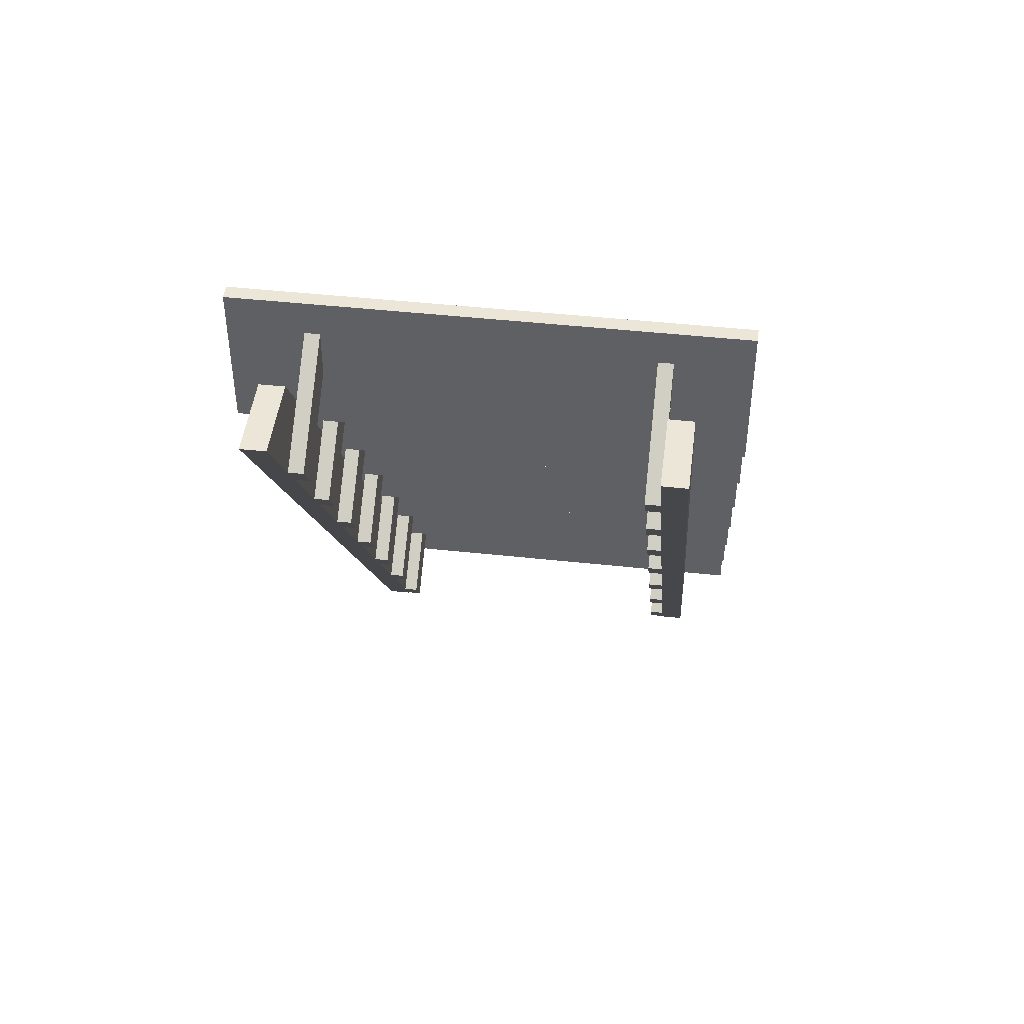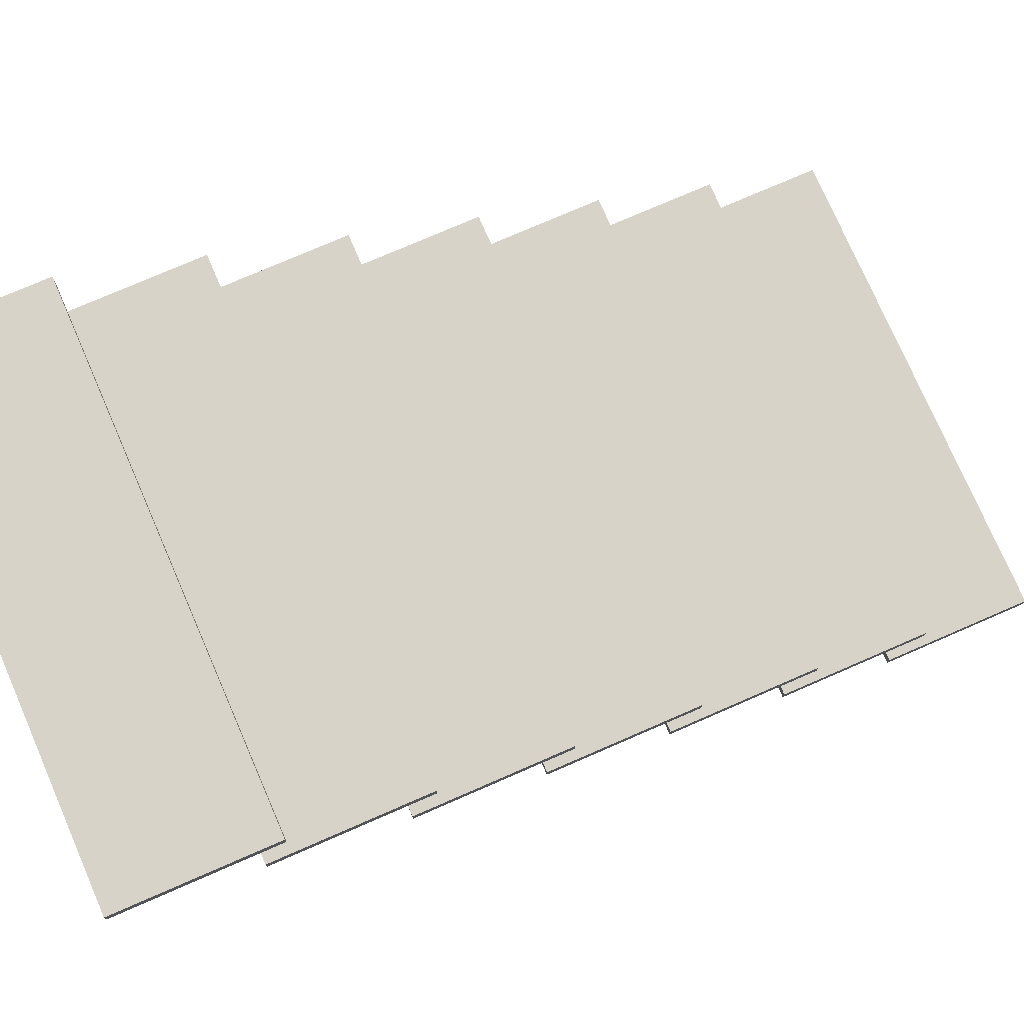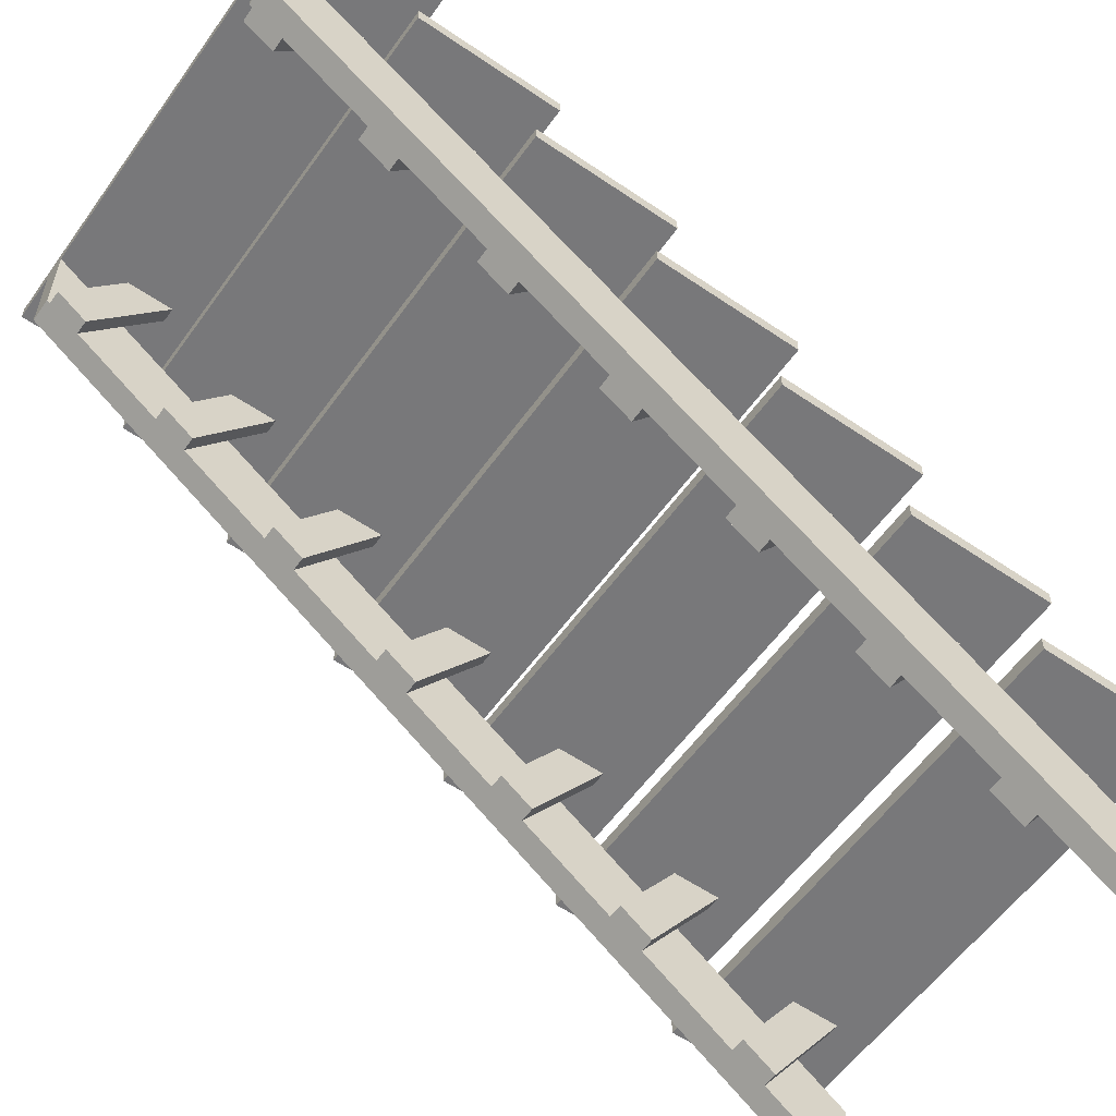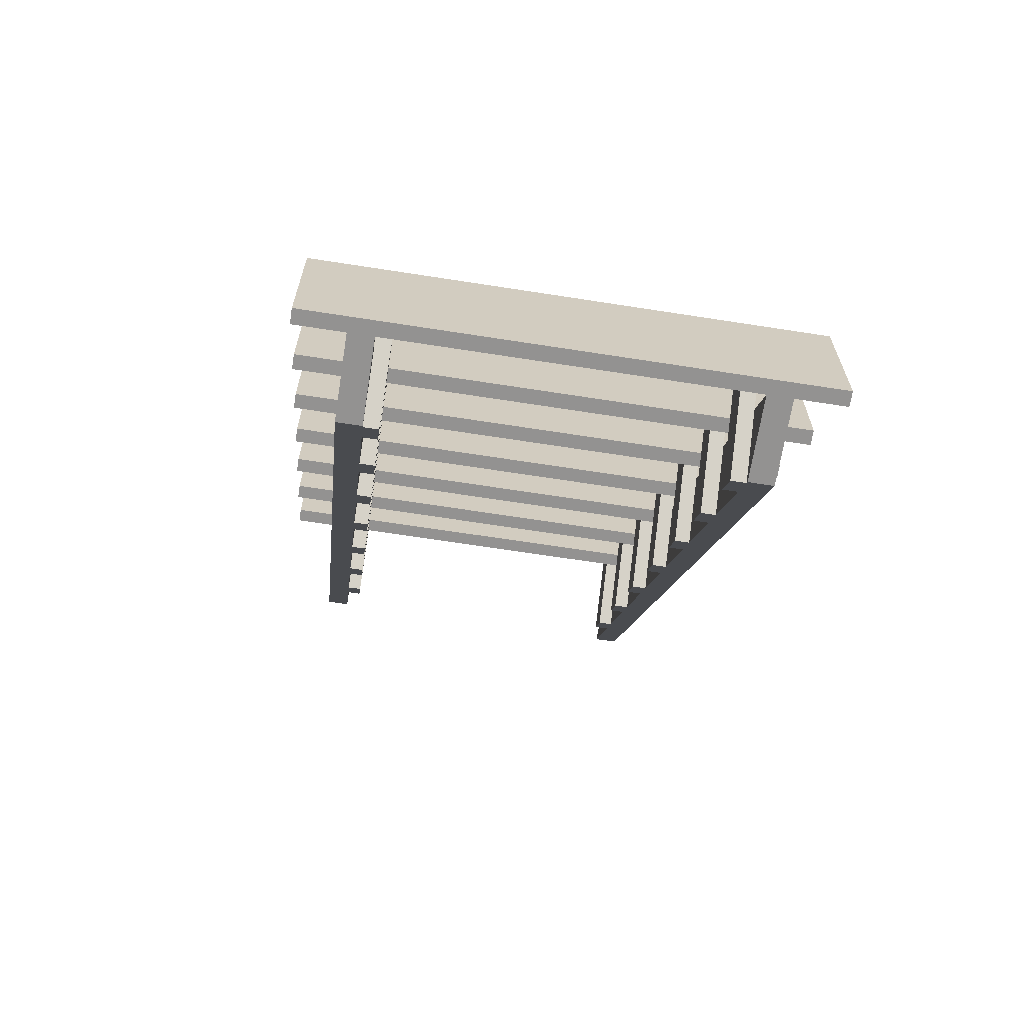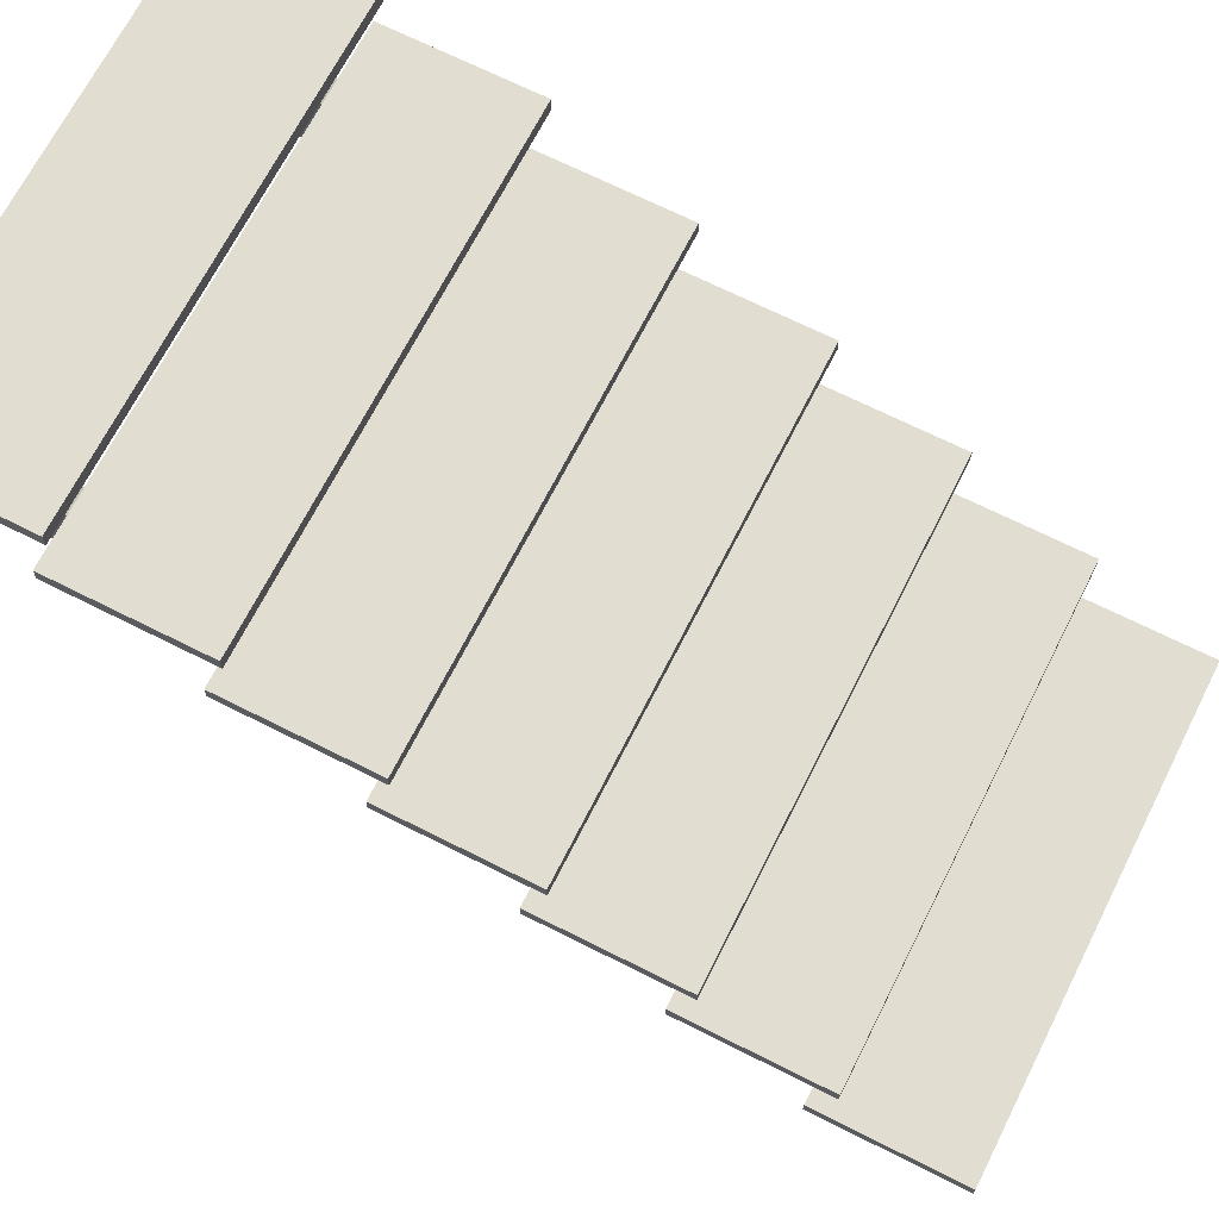
<metadata>
{"format":"obj","ext":"obj","renderer":"f3d","projection":"perspective","resolution":1024,"background":"white","views":[{"elev":46.3,"azim":7.1,"up":"+Z"},{"elev":76.1,"azim":-113.5,"up":"+Y"},{"elev":-57.6,"azim":-125.3,"up":"+Y"},{"elev":-66.4,"azim":171.1,"up":"+Z"},{"elev":68.5,"azim":-63.2,"up":"+Y"}]}
</metadata>
<code>
g Mesh1 Group2 Group1 stairs1 Model
v -0.752 1.743 -1.374
v -0.752 1.743 -0.9964
v -0.752 1.78 -0.9964
v -0.752 1.78 -1.374
f 1 2 3 4
v 0.508 1.743 -1.374
v 0.508 1.743 -0.9964
f 1 5 6 2
v 0.508 1.78 -1.374
f 5 1 4 7
v 0.508 1.78 -0.9964
f 7 4 3 8
f 2 6 8 3
f 6 5 7 8
g Mesh2 Group3 Group1 stairs1 Model
v -0.563 1.743 -1.212
v -0.5252 1.743 -1.212
v -0.5252 1.523 -1.366
v -0.563 1.523 -1.366
f 9 10 11 12
v -0.563 1.743 -1.089
v -0.5252 1.743 -1.089
f 13 14 10 9
v -0.563 1.465 -1.283
v -0.5252 1.465 -1.283
f 13 15 16 14
f 12 15 13 9
f 11 16 15 12
f 10 14 16 11
g Mesh3 Group4 Group1 stairs1 Model
v -0.626 1.308 -1.059
v -0.563 1.308 -1.059
v -0.563 1.522 -1.059
v -0.626 1.522 -1.059
f 17 18 19 20
v -0.626 1.528 -1.374
v -0.563 1.528 -1.374
f 17 21 22 18
v -0.626 1.743 -1.374
f 21 17 20 23
v -0.563 1.743 -1.374
f 23 20 19 24
f 19 18 22 24
f 24 22 21 23
g Mesh4 Group5 Group1 stairs1 Model
v 0.319 1.523 -1.366
v 0.2812 1.523 -1.366
v 0.2812 1.743 -1.212
v 0.319 1.743 -1.212
f 25 26 27 28
v 0.319 1.465 -1.283
v 0.2812 1.465 -1.283
f 25 29 30 26
v 0.319 1.743 -1.089
f 28 31 29 25
v 0.2812 1.743 -1.089
f 28 27 32 31
f 26 30 32 27
f 32 30 29 31
g Mesh5 Group6 Group1 stairs1 Model
v 0.382 1.522 -1.059
v 0.319 1.522 -1.059
v 0.319 1.308 -1.059
v 0.382 1.308 -1.059
f 33 34 35 36
v 0.319 1.743 -1.374
v 0.382 1.743 -1.374
f 37 34 33 38
v 0.319 1.528 -1.374
f 37 39 35 34
v 0.382 1.528 -1.374
f 38 40 39 37
f 38 33 36 40
f 35 39 40 36
g Mesh6 Group8 Group7 stairs1 Model
v -0.752 1.522 -1.059
v -0.752 1.522 -0.6814
v -0.752 1.56 -0.6814
v -0.752 1.56 -1.059
f 41 42 43 44
v 0.508 1.522 -1.059
v 0.508 1.522 -0.6814
f 41 45 46 42
v 0.508 1.56 -1.059
f 45 41 44 47
v 0.508 1.56 -0.6814
f 47 44 43 48
f 42 46 48 43
f 46 45 47 48
g Mesh7 Group9 Group7 stairs1 Model
v -0.563 1.522 -0.8967
v -0.5252 1.522 -0.8967
v -0.5252 1.302 -1.051
v -0.563 1.302 -1.051
f 49 50 51 52
v -0.563 1.522 -0.7737
v -0.5252 1.522 -0.7737
f 53 54 50 49
v -0.563 1.244 -0.9682
v -0.5252 1.244 -0.9682
f 53 55 56 54
f 52 55 53 49
f 51 56 55 52
f 50 54 56 51
g Mesh8 Group10 Group7 stairs1 Model
v -0.626 1.087 -0.7444
v -0.563 1.087 -0.7444
v -0.563 1.302 -0.7444
v -0.626 1.302 -0.7444
f 57 58 59 60
f 57 17 18 58
f 17 57 60 20
f 20 60 59 19
f 59 58 18 19
f 19 18 17 20
g Mesh9 Group11 Group7 stairs1 Model
v 0.319 1.302 -1.051
v 0.2812 1.302 -1.051
v 0.2812 1.522 -0.8967
v 0.319 1.522 -0.8967
f 61 62 63 64
v 0.319 1.244 -0.9682
v 0.2812 1.244 -0.9682
f 61 65 66 62
v 0.319 1.522 -0.7737
f 64 67 65 61
v 0.2812 1.522 -0.7737
f 64 63 68 67
f 62 66 68 63
f 68 66 65 67
g Mesh10 Group12 Group7 stairs1 Model
v 0.382 1.302 -0.7444
v 0.319 1.302 -0.7444
v 0.319 1.087 -0.7444
v 0.382 1.087 -0.7444
f 69 70 71 72
f 34 70 69 33
f 34 35 71 70
f 33 36 35 34
f 33 69 72 36
f 71 35 36 72
g Mesh11 Group14 Group13 stairs1 Model
v -0.752 1.302 -0.7444
v -0.752 1.302 -0.3664
v -0.752 1.339 -0.3664
v -0.752 1.339 -0.7444
f 73 74 75 76
v 0.508 1.302 -0.7444
v 0.508 1.302 -0.3664
f 73 77 78 74
v 0.508 1.339 -0.7444
f 77 73 76 79
v 0.508 1.339 -0.3664
f 79 76 75 80
f 74 78 80 75
f 78 77 79 80
g Mesh12 Group15 Group13 stairs1 Model
v -0.563 1.302 -0.5817
v -0.5252 1.302 -0.5817
v -0.5252 1.082 -0.7358
v -0.563 1.082 -0.7358
f 81 82 83 84
v -0.563 1.302 -0.4587
v -0.5252 1.302 -0.4587
f 85 86 82 81
v -0.563 1.024 -0.6532
v -0.5252 1.024 -0.6532
f 85 87 88 86
f 84 87 85 81
f 83 88 87 84
f 82 86 88 83
g Mesh13 Group16 Group13 stairs1 Model
v -0.626 0.867 -0.4294
v -0.563 0.867 -0.4294
v -0.563 1.081 -0.4294
v -0.626 1.081 -0.4294
f 89 90 91 92
v -0.626 1.087 -0.7444
v -0.563 1.087 -0.7444
f 89 93 94 90
v -0.626 1.302 -0.7444
f 93 89 92 95
v -0.563 1.302 -0.7444
f 95 92 91 96
f 91 90 94 96
f 96 94 93 95
g Mesh14 Group17 Group13 stairs1 Model
v 0.319 1.082 -0.7358
v 0.2812 1.082 -0.7358
v 0.2812 1.302 -0.5817
v 0.319 1.302 -0.5817
f 97 98 99 100
v 0.319 1.024 -0.6532
v 0.2812 1.024 -0.6532
f 97 101 102 98
v 0.319 1.302 -0.4587
f 100 103 101 97
v 0.2812 1.302 -0.4587
f 100 99 104 103
f 98 102 104 99
f 104 102 101 103
g Mesh15 Group18 Group13 stairs1 Model
v 0.382 1.081 -0.4294
v 0.319 1.081 -0.4294
v 0.319 0.867 -0.4294
v 0.382 0.867 -0.4294
f 105 106 107 108
v 0.319 1.302 -0.7444
v 0.382 1.302 -0.7444
f 109 106 105 110
v 0.319 1.087 -0.7444
f 109 111 107 106
v 0.382 1.087 -0.7444
f 110 112 111 109
f 110 105 108 112
f 107 111 112 108
g Mesh16 Group20 Group19 stairs1 Model
v -0.752 1.081 -0.4294
v -0.752 1.081 -0.05137
v -0.752 1.119 -0.05137
v -0.752 1.119 -0.4294
f 113 114 115 116
v 0.508 1.081 -0.4294
v 0.508 1.081 -0.05137
f 113 117 118 114
v 0.508 1.119 -0.4294
f 117 113 116 119
v 0.508 1.119 -0.05137
f 119 116 115 120
f 114 118 120 115
f 118 117 119 120
g Mesh17 Group21 Group19 stairs1 Model
v -0.563 1.081 -0.2667
v -0.5252 1.081 -0.2667
v -0.5252 0.861 -0.4208
v -0.563 0.861 -0.4208
f 121 122 123 124
v -0.563 1.081 -0.1437
v -0.5252 1.081 -0.1437
f 125 126 122 121
v -0.563 0.8032 -0.3382
v -0.5252 0.8032 -0.3382
f 125 127 128 126
f 124 127 125 121
f 123 128 127 124
f 122 126 128 123
g Mesh18 Group22 Group19 stairs1 Model
v -0.626 0.6465 -0.1144
v -0.563 0.6465 -0.1144
v -0.563 0.8607 -0.1144
v -0.626 0.8607 -0.1144
f 129 130 131 132
v -0.626 0.867 -0.4294
v -0.563 0.867 -0.4294
f 129 133 134 130
v -0.626 1.081 -0.4294
f 133 129 132 135
v -0.563 1.081 -0.4294
f 135 132 131 136
f 131 130 134 136
f 136 134 133 135
g Mesh19 Group23 Group19 stairs1 Model
v 0.319 0.861 -0.4208
v 0.2812 0.861 -0.4208
v 0.2812 1.081 -0.2667
v 0.319 1.081 -0.2667
f 137 138 139 140
v 0.319 0.8032 -0.3382
v 0.2812 0.8032 -0.3382
f 137 141 142 138
v 0.319 1.081 -0.1437
f 140 143 141 137
v 0.2812 1.081 -0.1437
f 140 139 144 143
f 138 142 144 139
f 144 142 141 143
g Mesh20 Group24 Group19 stairs1 Model
v 0.382 0.8607 -0.1144
v 0.319 0.8607 -0.1144
v 0.319 0.6465 -0.1144
v 0.382 0.6465 -0.1144
f 145 146 147 148
v 0.319 1.081 -0.4294
v 0.382 1.081 -0.4294
f 149 146 145 150
v 0.319 0.867 -0.4294
f 149 151 147 146
v 0.382 0.867 -0.4294
f 150 152 151 149
f 150 145 148 152
f 147 151 152 148
g Mesh21 Group26 Group25 stairs1 Model
v -0.752 0.8607 -0.1144
v -0.752 0.8607 0.2636
v -0.752 0.8985 0.2636
v -0.752 0.8985 -0.1144
f 153 154 155 156
v 0.508 0.8607 -0.1144
v 0.508 0.8607 0.2636
f 153 157 158 154
v 0.508 0.8985 -0.1144
f 157 153 156 159
v 0.508 0.8985 0.2636
f 159 156 155 160
f 154 158 160 155
f 158 157 159 160
g Mesh22 Group27 Group25 stairs1 Model
v -0.563 0.8607 0.04831
v -0.5252 0.8607 0.04831
v -0.5252 0.6405 -0.1058
v -0.563 0.6405 -0.1058
f 161 162 163 164
v -0.563 0.8607 0.1713
v -0.5252 0.8607 0.1713
f 165 166 162 161
v -0.563 0.5827 -0.02324
v -0.5252 0.5827 -0.02324
f 165 167 168 166
f 164 167 165 161
f 163 168 167 164
f 162 166 168 163
g Mesh23 Group28 Group25 stairs1 Model
v -0.626 0.426 0.2006
v -0.563 0.426 0.2006
v -0.563 0.6402 0.2006
v -0.626 0.6402 0.2006
f 169 170 171 172
v -0.626 0.6465 -0.1144
v -0.563 0.6465 -0.1144
f 169 173 174 170
v -0.626 0.8607 -0.1144
f 173 169 172 175
v -0.563 0.8607 -0.1144
f 175 172 171 176
f 171 170 174 176
f 176 174 173 175
g Mesh24 Group29 Group25 stairs1 Model
v 0.319 0.6405 -0.1058
v 0.2812 0.6405 -0.1058
v 0.2812 0.8607 0.04831
v 0.319 0.8607 0.04831
f 177 178 179 180
v 0.319 0.5827 -0.02324
v 0.2812 0.5827 -0.02324
f 177 181 182 178
v 0.319 0.8607 0.1713
f 180 183 181 177
v 0.2812 0.8607 0.1713
f 180 179 184 183
f 178 182 184 179
f 184 182 181 183
g Mesh25 Group30 Group25 stairs1 Model
v 0.382 0.6402 0.2006
v 0.319 0.6402 0.2006
v 0.319 0.426 0.2006
v 0.382 0.426 0.2006
f 185 186 187 188
v 0.319 0.8607 -0.1144
v 0.382 0.8607 -0.1144
f 189 186 185 190
v 0.319 0.6465 -0.1144
f 189 191 187 186
v 0.382 0.6465 -0.1144
f 190 192 191 189
f 190 185 188 192
f 187 191 192 188
g Mesh26 Group32 Group31 stairs1 Model
v -0.752 0.6402 0.2006
v -0.752 0.6402 0.5786
v -0.752 0.678 0.5786
v -0.752 0.678 0.2006
f 193 194 195 196
v 0.508 0.6402 0.2006
v 0.508 0.6402 0.5786
f 193 197 198 194
v 0.508 0.678 0.2006
f 197 193 196 199
v 0.508 0.678 0.5786
f 199 196 195 200
f 194 198 200 195
f 198 197 199 200
g Mesh27 Group33 Group31 stairs1 Model
v -0.563 0.6402 0.3633
v -0.5252 0.6402 0.3633
v -0.5252 0.42 0.2092
v -0.563 0.42 0.2092
f 201 202 203 204
v -0.563 0.6402 0.4863
v -0.5252 0.6402 0.4863
f 205 206 202 201
v -0.563 0.3622 0.2918
v -0.5252 0.3622 0.2918
f 205 207 208 206
f 204 207 205 201
f 203 208 207 204
f 202 206 208 203
g Mesh28 Group34 Group31 stairs1 Model
v -0.626 0.2055 0.5156
v -0.563 0.2055 0.5156
v -0.563 0.4197 0.5156
v -0.626 0.4197 0.5156
f 209 210 211 212
v -0.626 0.426 0.2006
v -0.563 0.426 0.2006
f 209 213 214 210
v -0.626 0.6402 0.2006
f 213 209 212 215
v -0.563 0.6402 0.2006
f 215 212 211 216
f 211 210 214 216
f 216 214 213 215
g Mesh29 Group35 Group31 stairs1 Model
v 0.319 0.42 0.2092
v 0.2812 0.42 0.2092
v 0.2812 0.6402 0.3633
v 0.319 0.6402 0.3633
f 217 218 219 220
v 0.319 0.3622 0.2918
v 0.2812 0.3622 0.2918
f 217 221 222 218
v 0.319 0.6402 0.4863
f 220 223 221 217
v 0.2812 0.6402 0.4863
f 220 219 224 223
f 218 222 224 219
f 224 222 221 223
g Mesh30 Group36 Group31 stairs1 Model
v 0.382 0.4197 0.5156
v 0.319 0.4197 0.5156
v 0.319 0.2055 0.5156
v 0.382 0.2055 0.5156
f 225 226 227 228
v 0.319 0.6402 0.2006
v 0.382 0.6402 0.2006
f 229 226 225 230
v 0.319 0.426 0.2006
f 229 231 227 226
v 0.382 0.426 0.2006
f 230 232 231 229
f 230 225 228 232
f 227 231 232 228
g Mesh31 Group38 Group37 stairs1 Model
v -0.752 0.4197 0.5156
v -0.752 0.4197 0.8936
v -0.752 0.4575 0.8936
v -0.752 0.4575 0.5156
f 233 234 235 236
v 0.508 0.4197 0.5156
v 0.508 0.4197 0.8936
f 233 237 238 234
v 0.508 0.4575 0.5156
f 237 233 236 239
v 0.508 0.4575 0.8936
f 239 236 235 240
f 234 238 240 235
f 238 237 239 240
g Mesh32 Group39 Group37 stairs1 Model
v -0.563 0.4197 0.6783
v -0.5252 0.4197 0.6783
v -0.5252 0.1995 0.5242
v -0.563 0.1995 0.5242
f 241 242 243 244
v -0.563 0.4197 0.8013
v -0.5252 0.4197 0.8013
f 245 246 242 241
v -0.563 0.1417 0.6068
v -0.5252 0.1417 0.6068
f 245 247 248 246
f 244 247 245 241
f 243 248 247 244
f 242 246 248 243
g Mesh33 Group40 Group37 stairs1 Model
v -0.626 -0.015 0.8306
v -0.563 -0.015 0.8306
v -0.563 0.1992 0.8306
v -0.626 0.1992 0.8306
f 249 250 251 252
v -0.626 0.2055 0.5156
v -0.563 0.2055 0.5156
f 249 253 254 250
v -0.626 0.4197 0.5156
f 253 249 252 255
v -0.563 0.4197 0.5156
f 255 252 251 256
f 251 250 254 256
f 256 254 253 255
g Mesh34 Group41 Group37 stairs1 Model
v 0.319 0.1995 0.5242
v 0.2812 0.1995 0.5242
v 0.2812 0.4197 0.6783
v 0.319 0.4197 0.6783
f 257 258 259 260
v 0.319 0.1417 0.6068
v 0.2812 0.1417 0.6068
f 257 261 262 258
v 0.319 0.4197 0.8013
f 260 263 261 257
v 0.2812 0.4197 0.8013
f 260 259 264 263
f 258 262 264 259
f 264 262 261 263
g Mesh35 Group42 Group37 stairs1 Model
v 0.382 0.1992 0.8306
v 0.319 0.1992 0.8306
v 0.319 -0.015 0.8306
v 0.382 -0.015 0.8306
f 265 266 267 268
v 0.319 0.4197 0.5156
v 0.382 0.4197 0.5156
f 269 266 265 270
v 0.319 0.2055 0.5156
f 269 271 267 266
v 0.382 0.2055 0.5156
f 270 272 271 269
f 270 265 268 272
f 267 271 272 268

</code>
